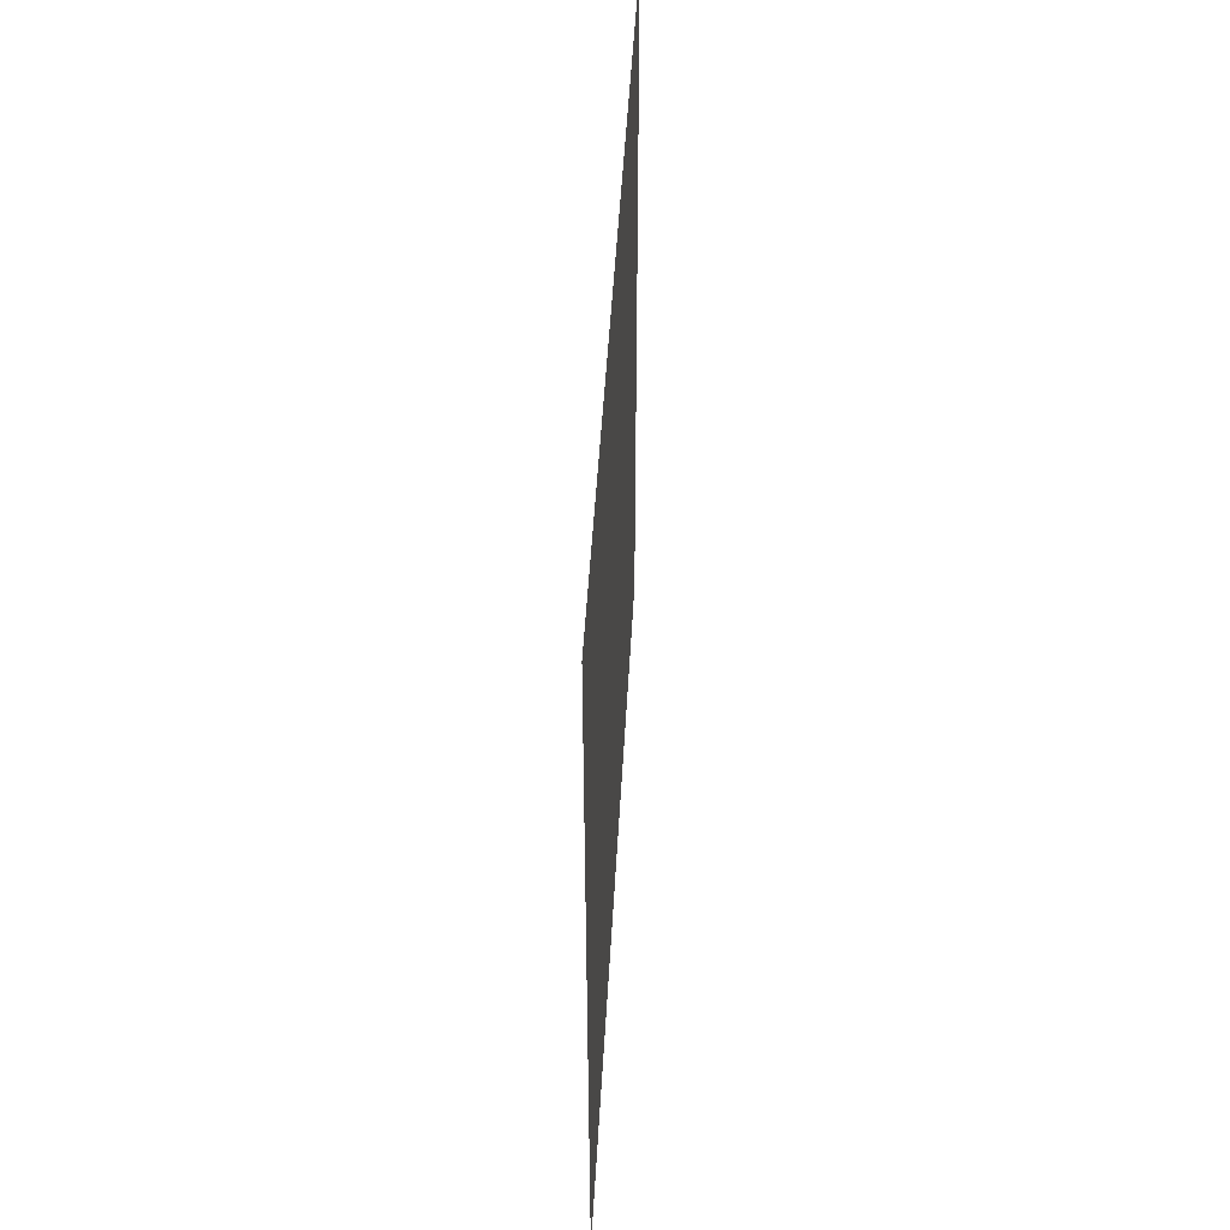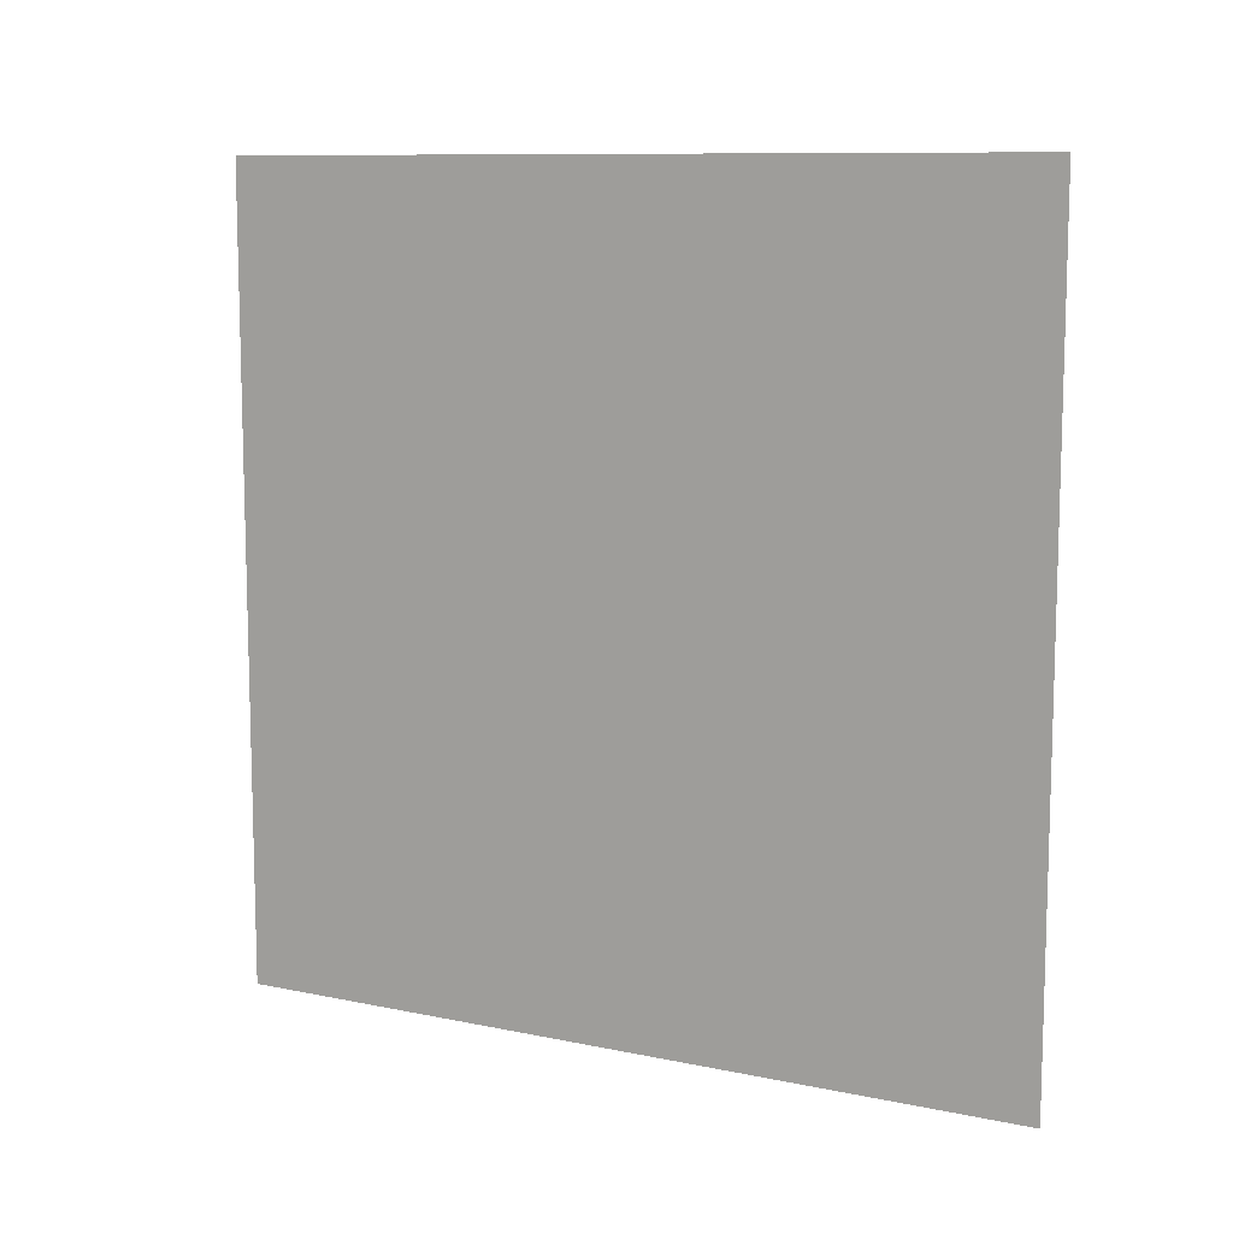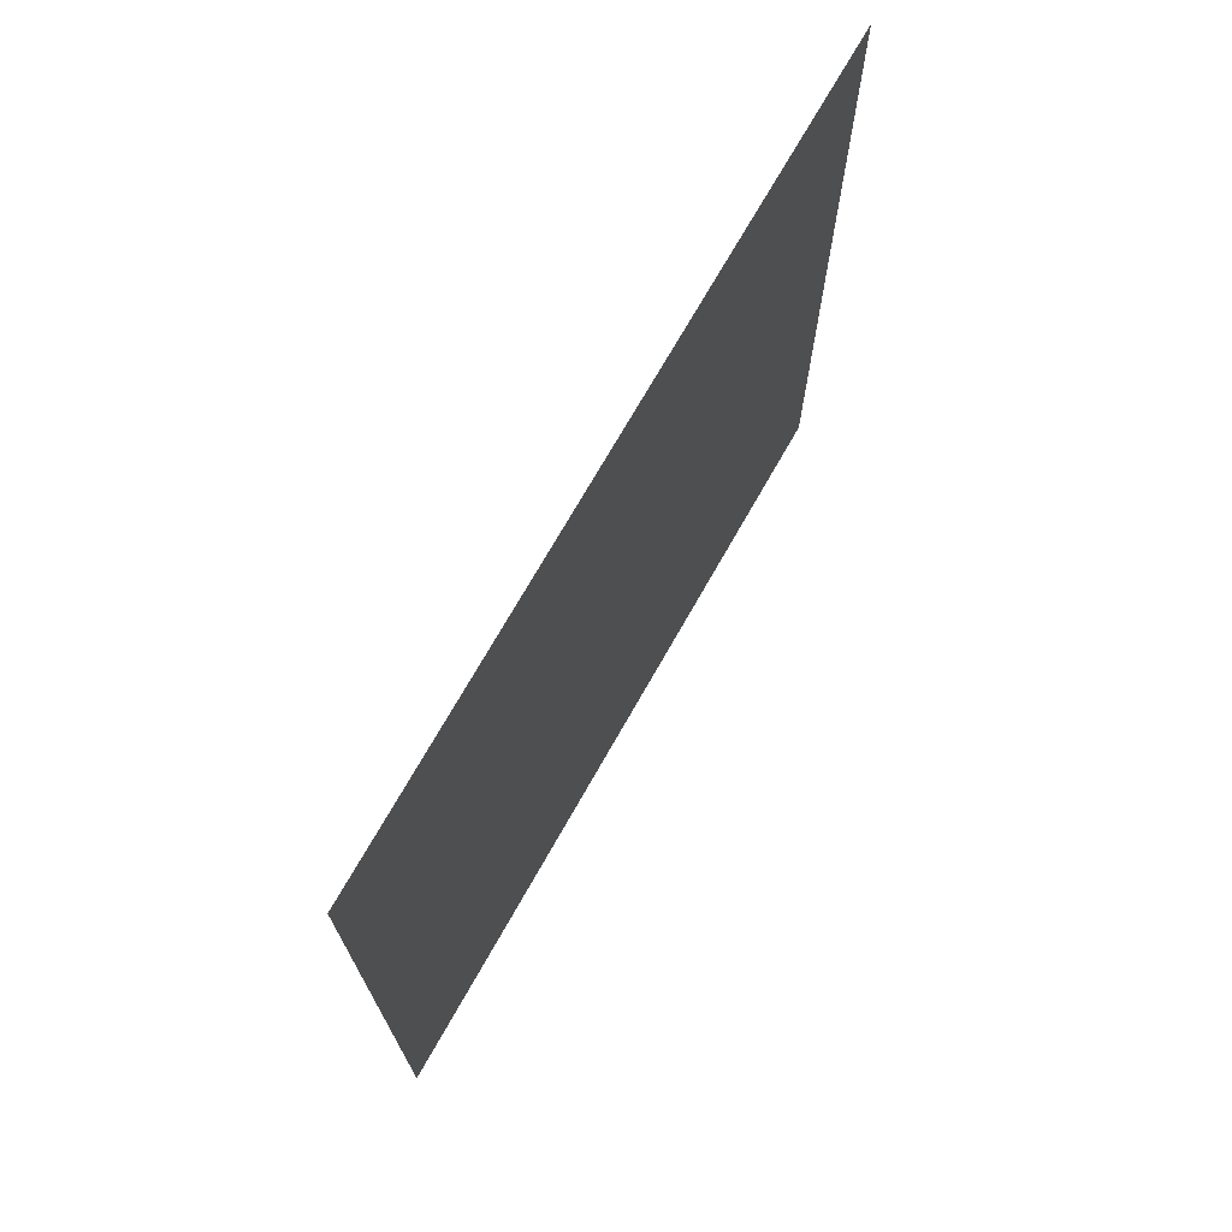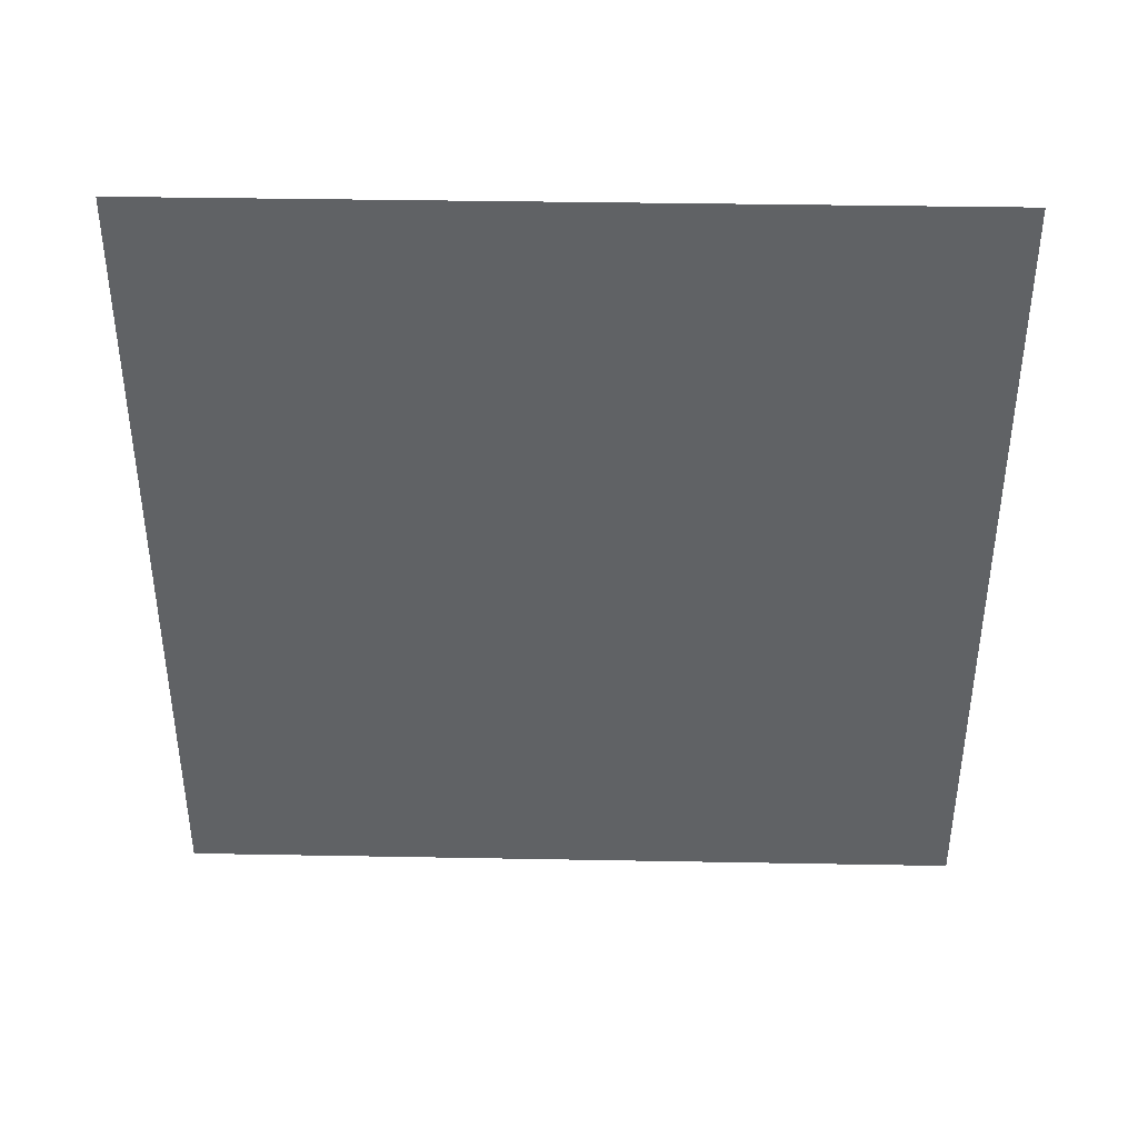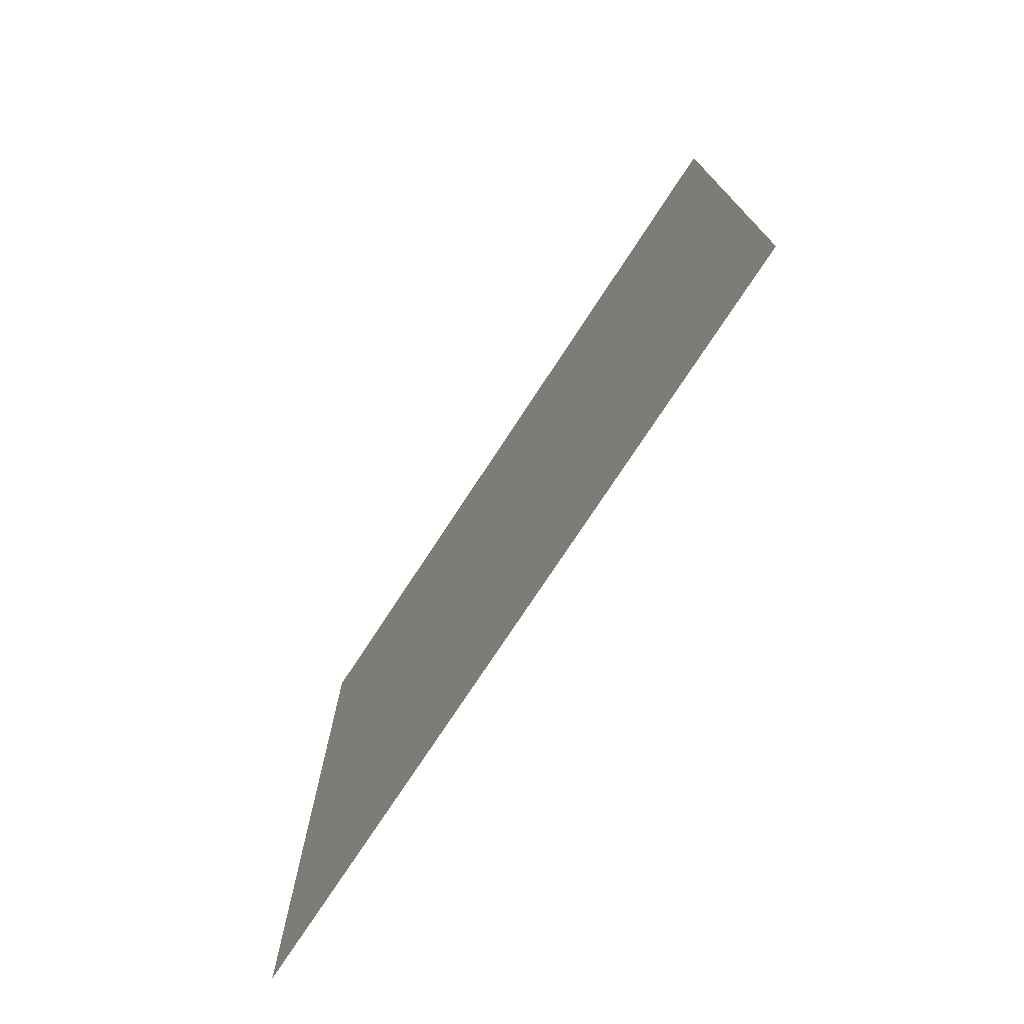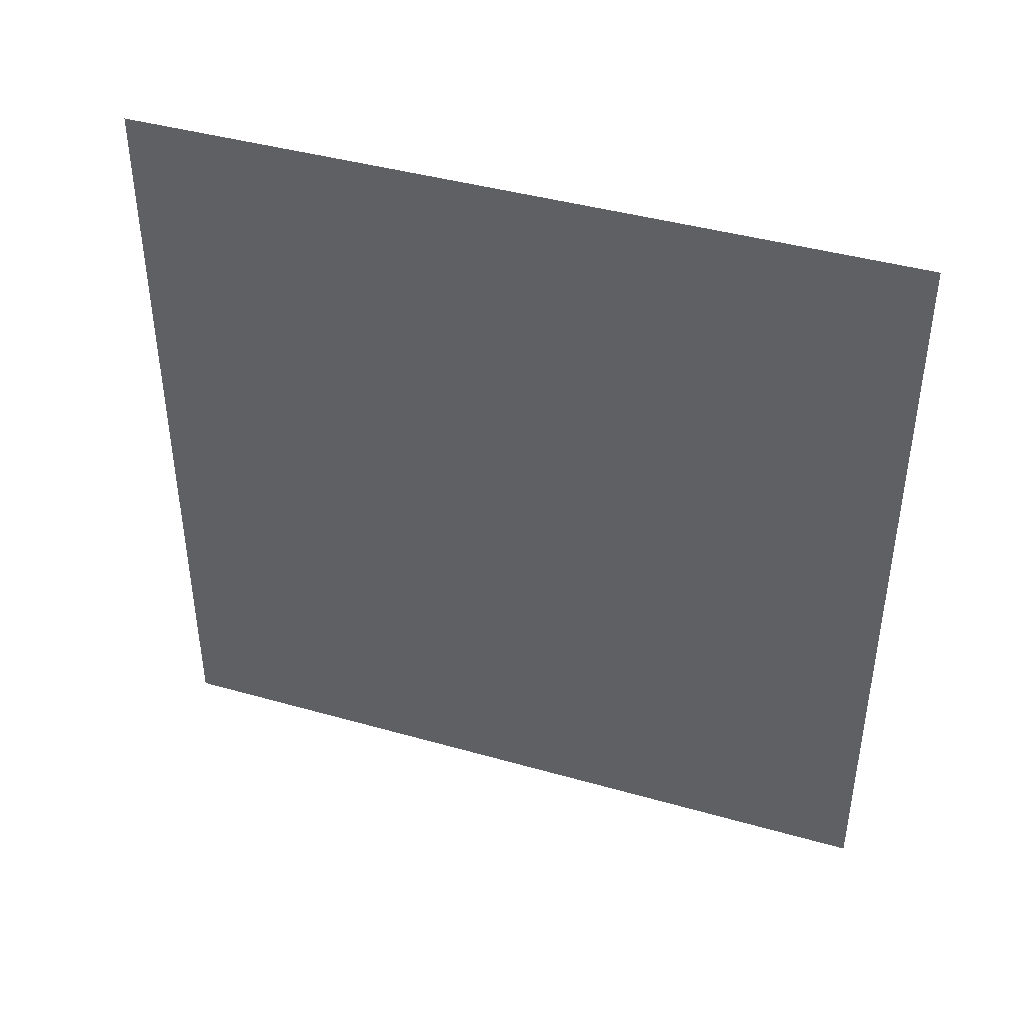
<metadata>
{"format":"obj","ext":"obj","renderer":"f3d","projection":"perspective","resolution":1024,"background":"white","views":[{"elev":48.1,"azim":3.1,"up":"+Y"},{"elev":10.1,"azim":118.1,"up":"+Y"},{"elev":71.5,"azim":-150.5,"up":"+Z"},{"elev":39.4,"azim":-88.7,"up":"+Z"},{"elev":-75.1,"azim":146.8,"up":"+Y"},{"elev":41.9,"azim":108.9,"up":"+Z"}]}
</metadata>
<code>
o Grass_Plane.001
v 0 0 1
v -0 0 -1
v 0 2 1
v 0 2 -1
f 2 3 1
f 2 4 3

</code>
